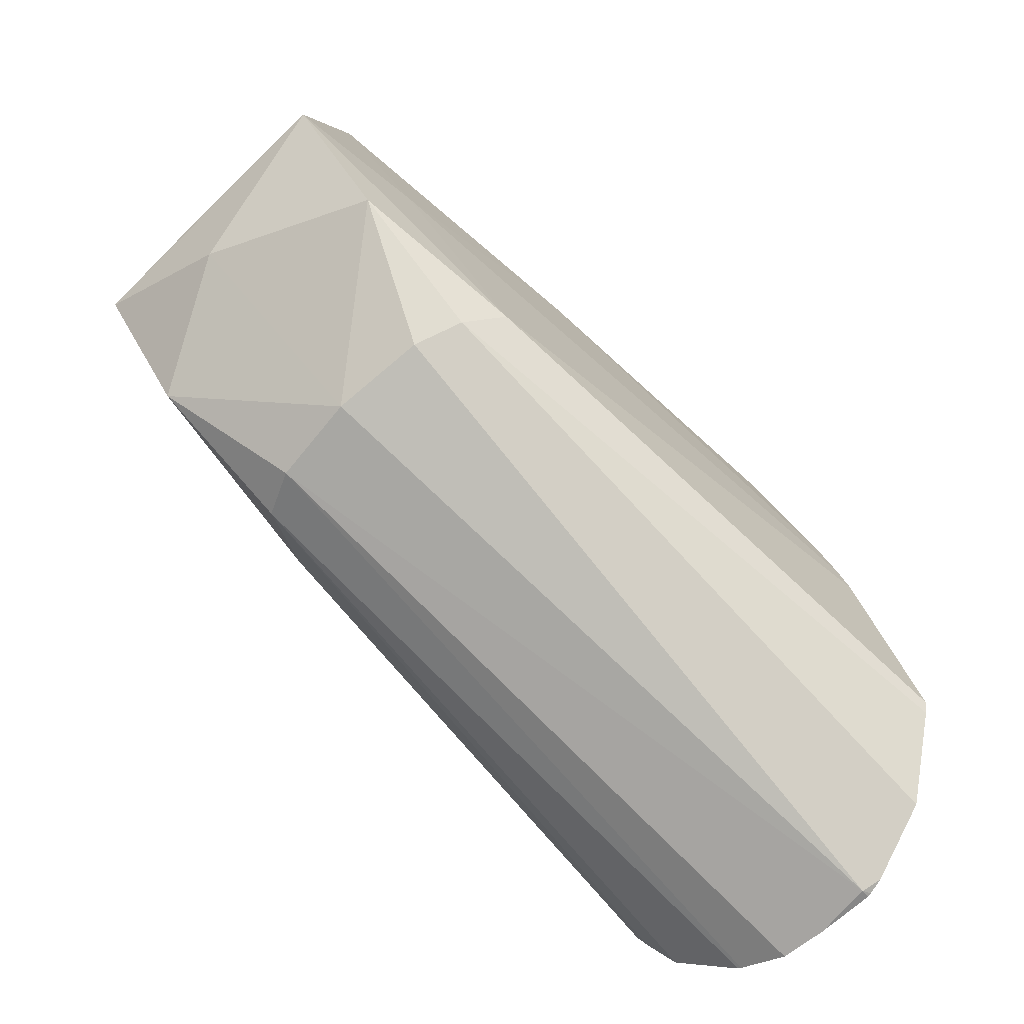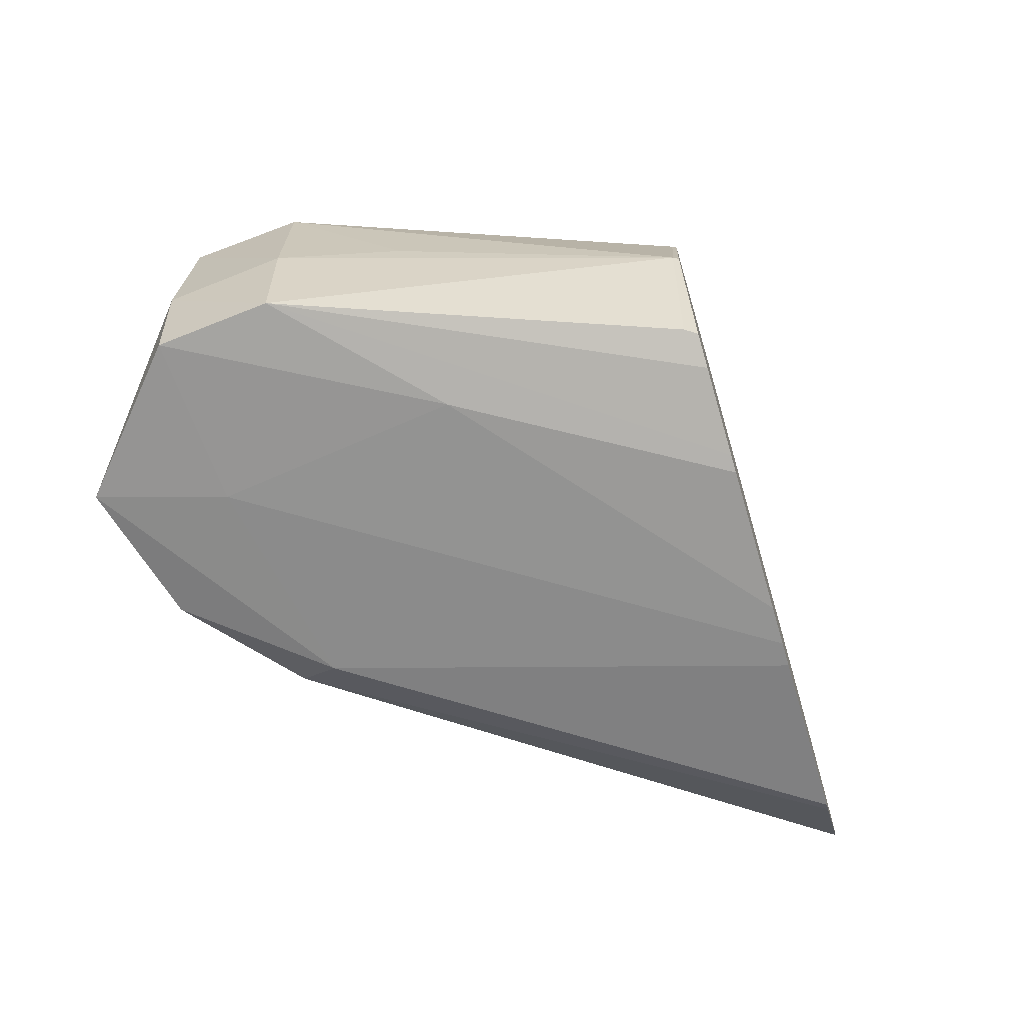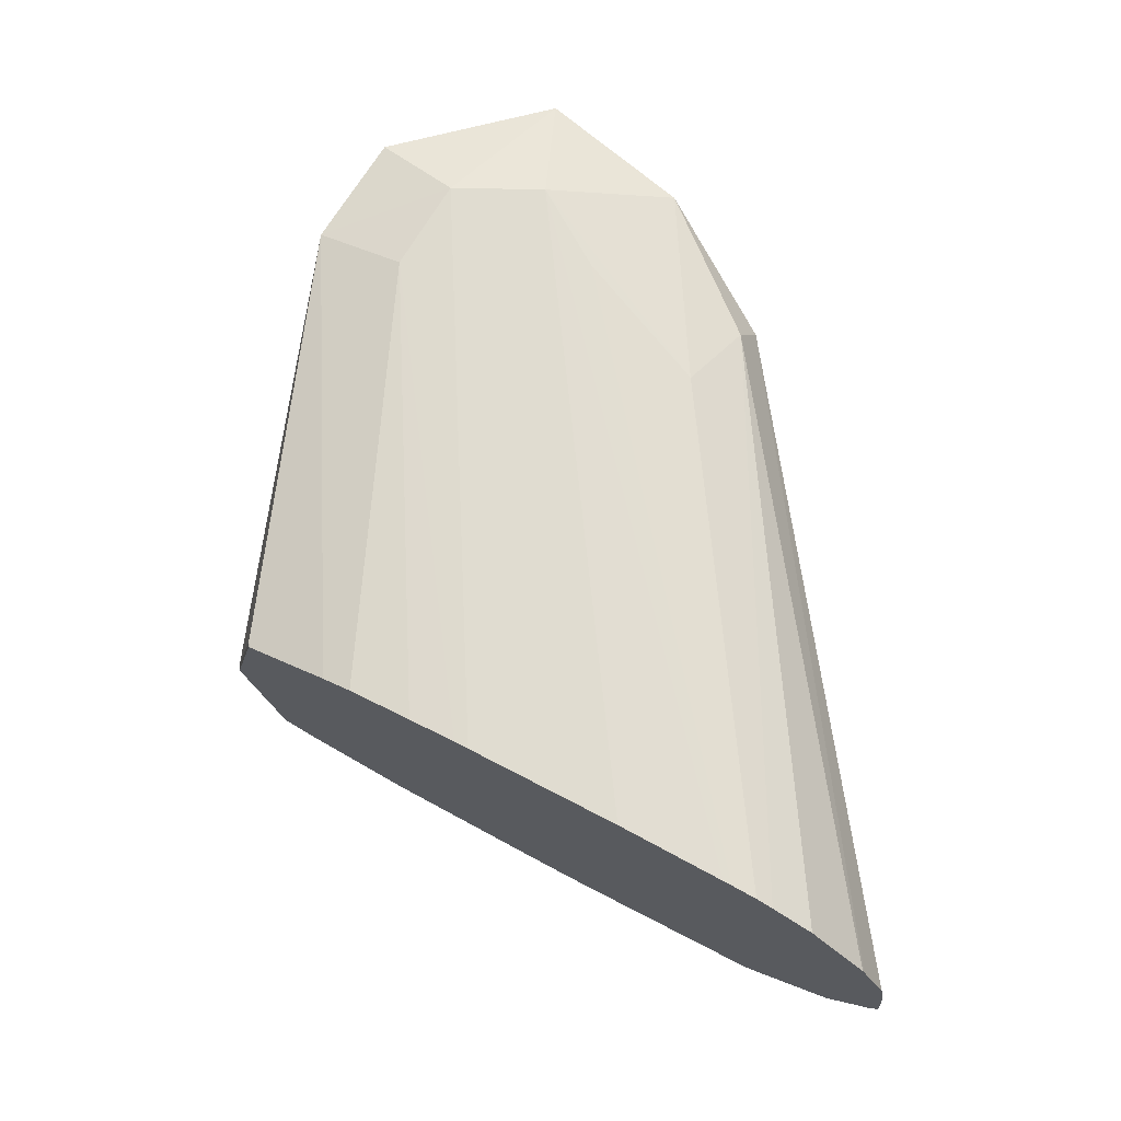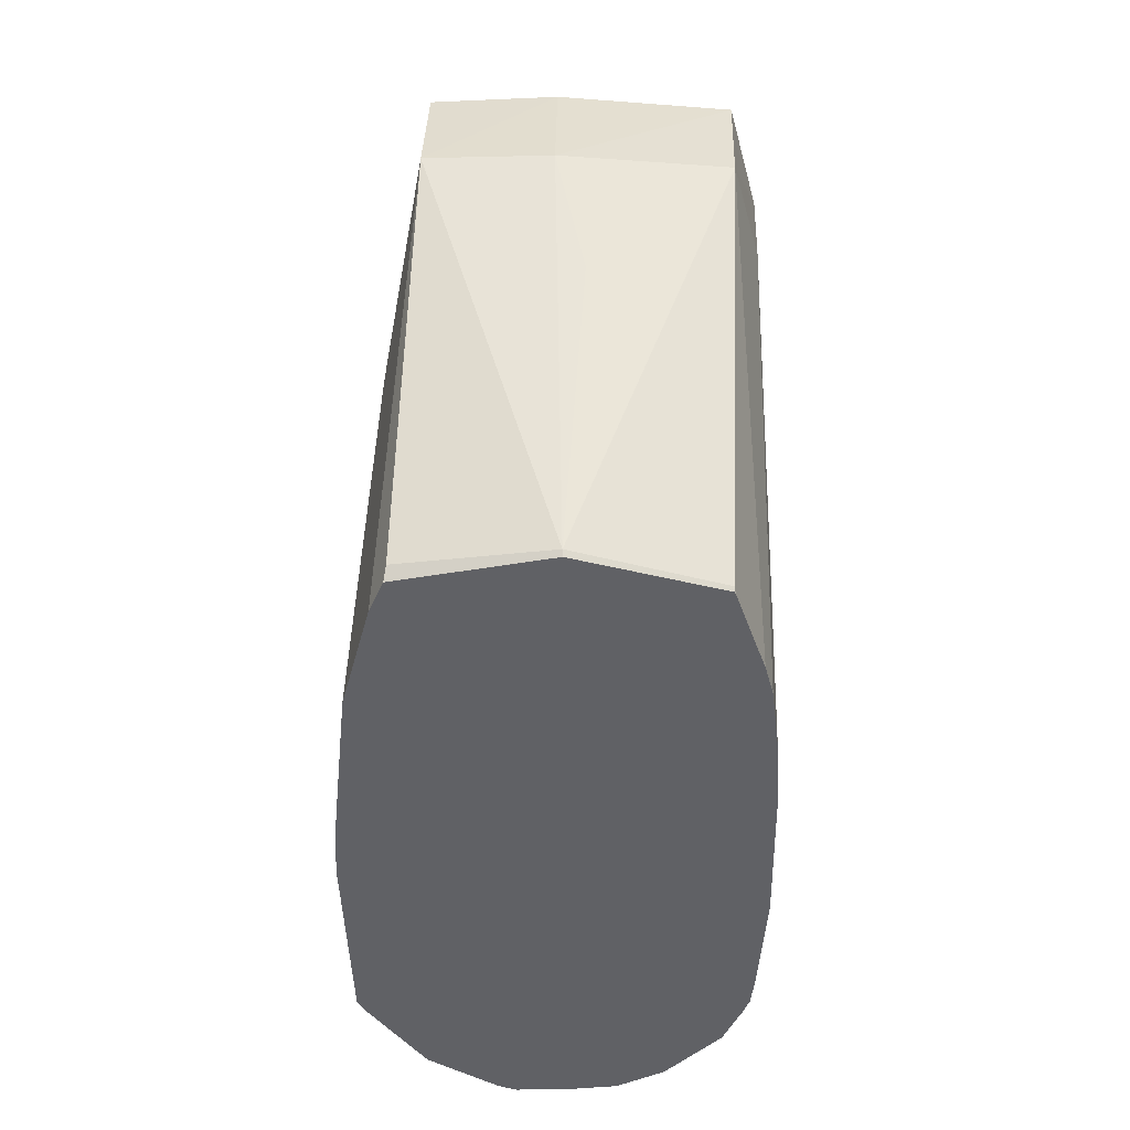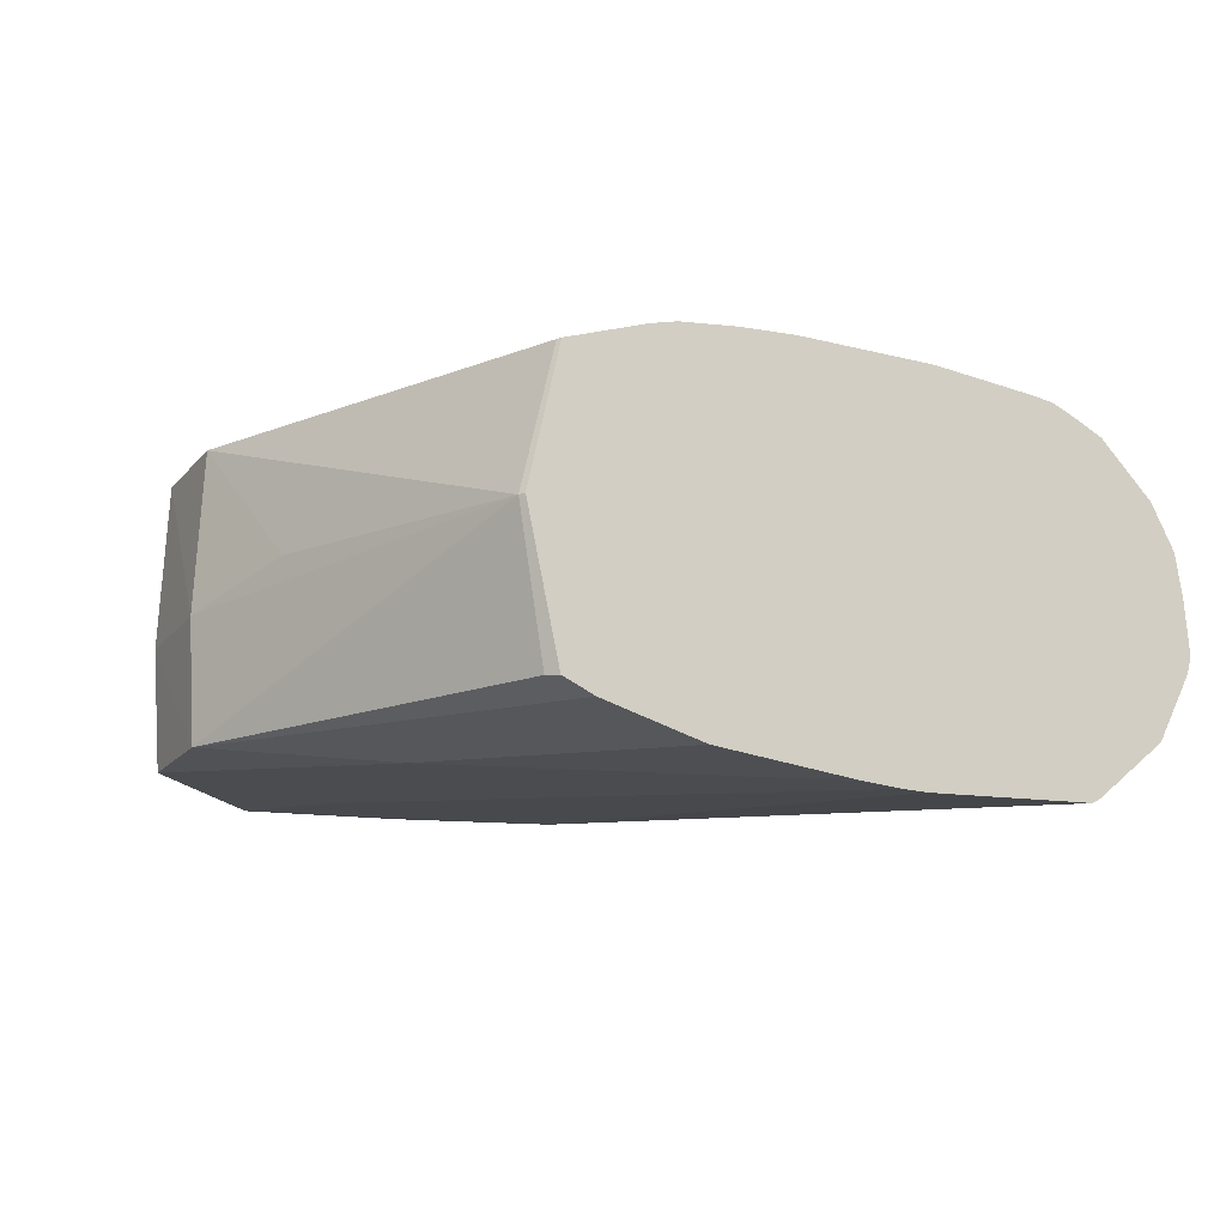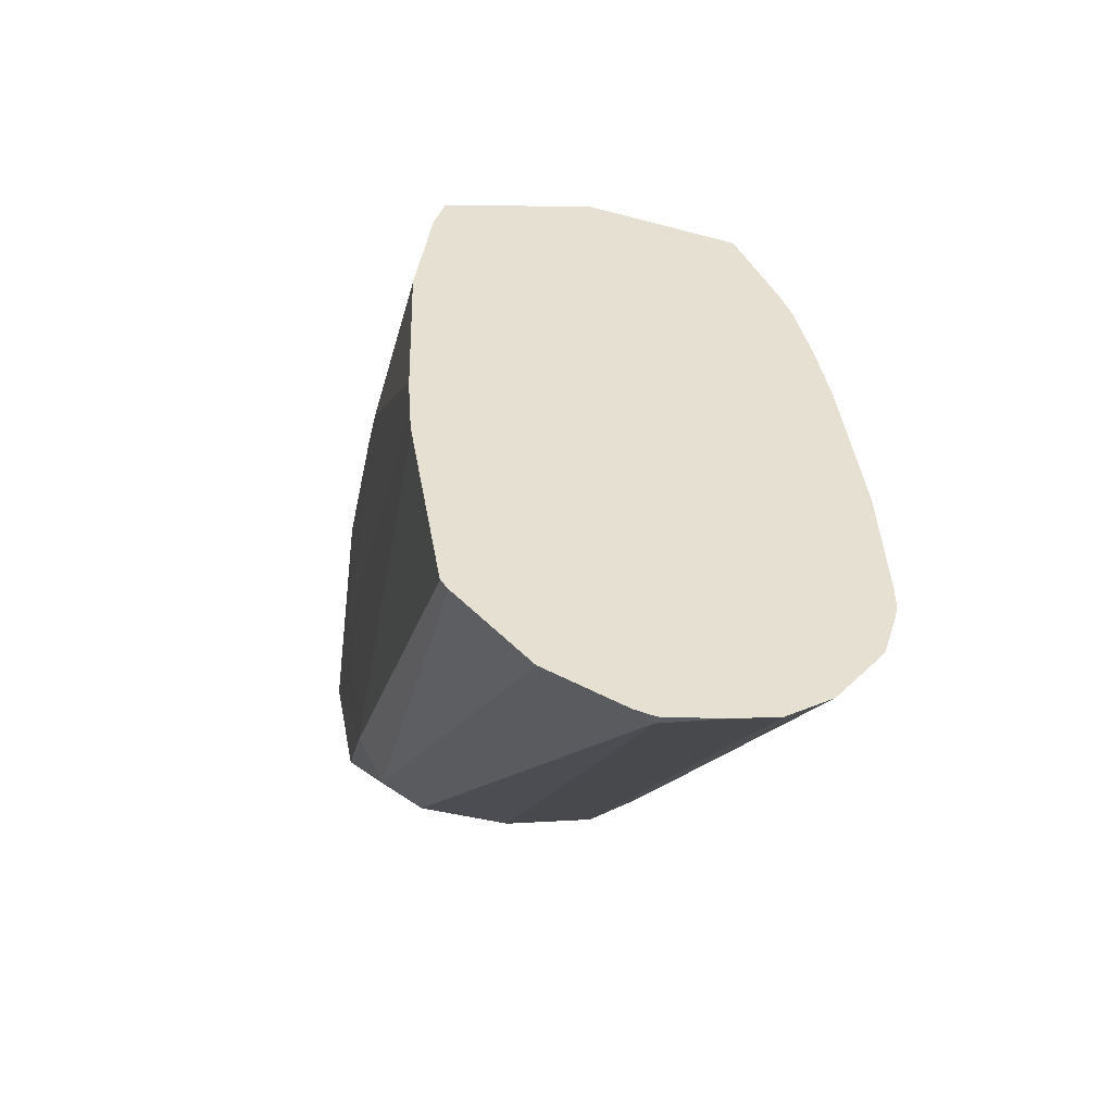
<metadata>
{"format":"obj","ext":"obj","renderer":"f3d","projection":"perspective","resolution":1024,"background":"white","views":[{"elev":-75.2,"azim":134.7,"up":"+Y"},{"elev":-65.4,"azim":170.0,"up":"+Z"},{"elev":72.1,"azim":-88.9,"up":"+Z"},{"elev":67.9,"azim":-88.1,"up":"+Y"},{"elev":-16.3,"azim":-147.2,"up":"+Z"},{"elev":-23.4,"azim":-104.2,"up":"+Y"}]}
</metadata>
<code>
g node
v 0.03144 0.01369 0.008553
v 0.0293 0.009412 0.01031
v 0.0315 0.0138 0.008486
v 0.03232 0.01544 0.0004846
v 0.02855 0.007902 0.0108
v 0.02531 0.00143 0.0116
v 0.02568 0.00217 0.01153
v 0.03233 0.01547 0.000295
v 0.0323 0.01541 -1.494e-05
v 0.02204 -0.005119 -0.01147
v 0.01718 -0.01483 -0.01085
v 0.02274 -0.003716 -0.01145
v 0.0283 0.007402 -0.01029
v 0.03062 0.01204 -0.008999
v 0.01386 -0.02147 0.00143
v 0.01375 -0.0217 -0.001793
v 0.01377 -0.02165 -0.002051
v 0.01405 -0.02109 0.004037
v 0.01469 -0.01982 0.006579
v 0.02186 -0.005478 0.01178
v 0.0269 0.004606 0.0113
v 0.02383 -0.001525 -0.01132
v 0.02783 0.006467 -0.01055
v 0.03146 0.01374 -0.008214
v 0.01774 -0.01371 0.01126
v 0.01731 -0.01457 0.01091
v 0.01624 -0.01672 0.009883
v 0.01473 -0.01972 0.006748
v 0.0139 -0.02139 -0.002929
v 0.02135 -0.006491 0.0118
v 0.01861 -0.01198 0.01145
v 0.01491 -0.01937 -0.006976
v 0.01692 -0.01536 -0.0105
v 0.01839 -0.01242 0.01141
v 0.06525 -0.002382 0.002701
v 0.04929 -0.01146 -0.009087
v 0.05649 0.01114 0.00854
v 0.06236 0.007483 -0.007968
v 0.03178 0.01381 0.008494
v 0.05202 -0.01445 0.005414
v 0.05887 0.003582 0.01009
v 0.0651 -0.002889 -0.007999
v 0.06229 0.007676 0.008526
v 0.03272 0.0155 0.000273
v 0.05408 0.006346 0.01009
v 0.04741 -0.01037 0.009706
v 0.06525 -0.002377 0.008201
v 0.0627 0.007851 -0.001007
v 0.0592 -0.009624 -0.007989
v 0.05723 -0.001139 -0.008729
v 0.05652 0.01114 -0.007983
v 0.01426 -0.02183 -0.001852
v 0.05946 -0.00948 0.008193
v 0.05662 0.01163 -0.000917
v 0.04518 0.007341 -0.009486
v 0.03233 0.01382 -0.008129
v 0.05087 -0.01335 0.007969
v 0.05209 -0.0145 -0.004799
v 0.05886 -0.001919 0.01009
v 0.06335 -0.006445 0.00115
v 0.04938 0.0128 0.0009005
v 0.05103 -0.0135 -0.007365
v 0.05255 -0.01492 0.000445
v 0.05409 -0.004661 0.01009
v 0.03144 0.01369 0.008553
v 0.0293 0.009412 0.01031
v 0.0315 0.0138 0.008486
v 0.03232 0.01544 0.0004846
v 0.02855 0.007902 0.0108
v 0.02531 0.00143 0.0116
v 0.02568 0.00217 0.01153
v 0.03233 0.01547 0.000295
v 0.01718 -0.01483 -0.01085
v 0.0283 0.007402 -0.01029
v 0.03062 0.01204 -0.008999
v 0.01386 -0.02147 0.00143
v 0.01375 -0.0217 -0.001793
v 0.01377 -0.02165 -0.002051
v 0.01405 -0.02109 0.004037
v 0.01469 -0.01982 0.006579
v 0.0269 0.004606 0.0113
v 0.02383 -0.001525 -0.01132
v 0.02783 0.006467 -0.01055
v 0.03146 0.01374 -0.008214
v 0.01774 -0.01371 0.01126
v 0.01731 -0.01457 0.01091
v 0.01624 -0.01672 0.009883
v 0.01473 -0.01972 0.006748
v 0.0139 -0.02139 -0.002929
v 0.02135 -0.006491 0.0118
v 0.01861 -0.01198 0.01145
v 0.01491 -0.01937 -0.006976
v 0.01692 -0.01536 -0.0105
v 0.01839 -0.01242 0.01141
f 1 3 4
f 1 4 8
f 1 8 9
f 1 9 24
f 1 24 14
f 1 14 13
f 1 13 23
f 1 23 22
f 1 22 12
f 1 12 10
f 1 10 11
f 1 11 33
f 1 33 32
f 1 32 29
f 1 29 17
f 1 17 16
f 1 16 15
f 1 15 18
f 1 18 19
f 1 19 28
f 1 28 27
f 1 27 26
f 1 26 25
f 1 25 34
f 1 34 31
f 1 31 30
f 1 30 20
f 1 20 6
f 1 6 7
f 1 7 21
f 1 21 5
f 1 5 2
f 43 37 41
f 44 39 37
f 39 67 65
f 45 41 37
f 47 42 35
f 47 43 41
f 44 72 68
f 72 44 9
f 48 42 38
f 48 35 42
f 48 47 35
f 48 43 47
f 49 36 42
f 36 73 10
f 50 42 36
f 50 38 42
f 51 74 75
f 51 48 38
f 52 76 77
f 52 77 78
f 40 80 79
f 20 41 70
f 45 81 71
f 81 45 69
f 54 37 43
f 54 43 48
f 54 48 51
f 54 51 44
f 55 82 83
f 55 51 38
f 55 38 50
f 56 44 51
f 57 87 88
f 57 86 87
f 57 53 46
f 57 40 53
f 89 52 78
f 59 90 91
f 59 46 53
f 59 53 47
f 59 47 41
f 60 49 42
f 60 42 47
f 60 47 53
f 61 54 44
f 61 44 37
f 61 37 54
f 62 92 93
f 62 58 52
f 62 36 49
f 62 49 58
f 63 40 52
f 63 52 58
f 63 53 40
f 63 58 49
f 63 60 53
f 63 49 60
f 64 46 59
f 39 66 37
f 66 39 65
f 67 39 68
f 44 68 39
f 45 66 69
f 66 45 37
f 70 45 71
f 45 70 41
f 50 36 12
f 10 12 36
f 52 79 76
f 79 52 40
f 55 74 51
f 74 55 83
f 55 12 82
f 12 55 50
f 56 75 84
f 75 56 51
f 56 9 44
f 9 56 84
f 57 46 86
f 85 86 46
f 57 80 40
f 80 57 88
f 59 20 90
f 20 59 41
f 62 93 36
f 73 36 93
f 62 52 92
f 89 92 52
f 64 91 94
f 91 64 59
f 64 94 46
f 85 46 94

</code>
